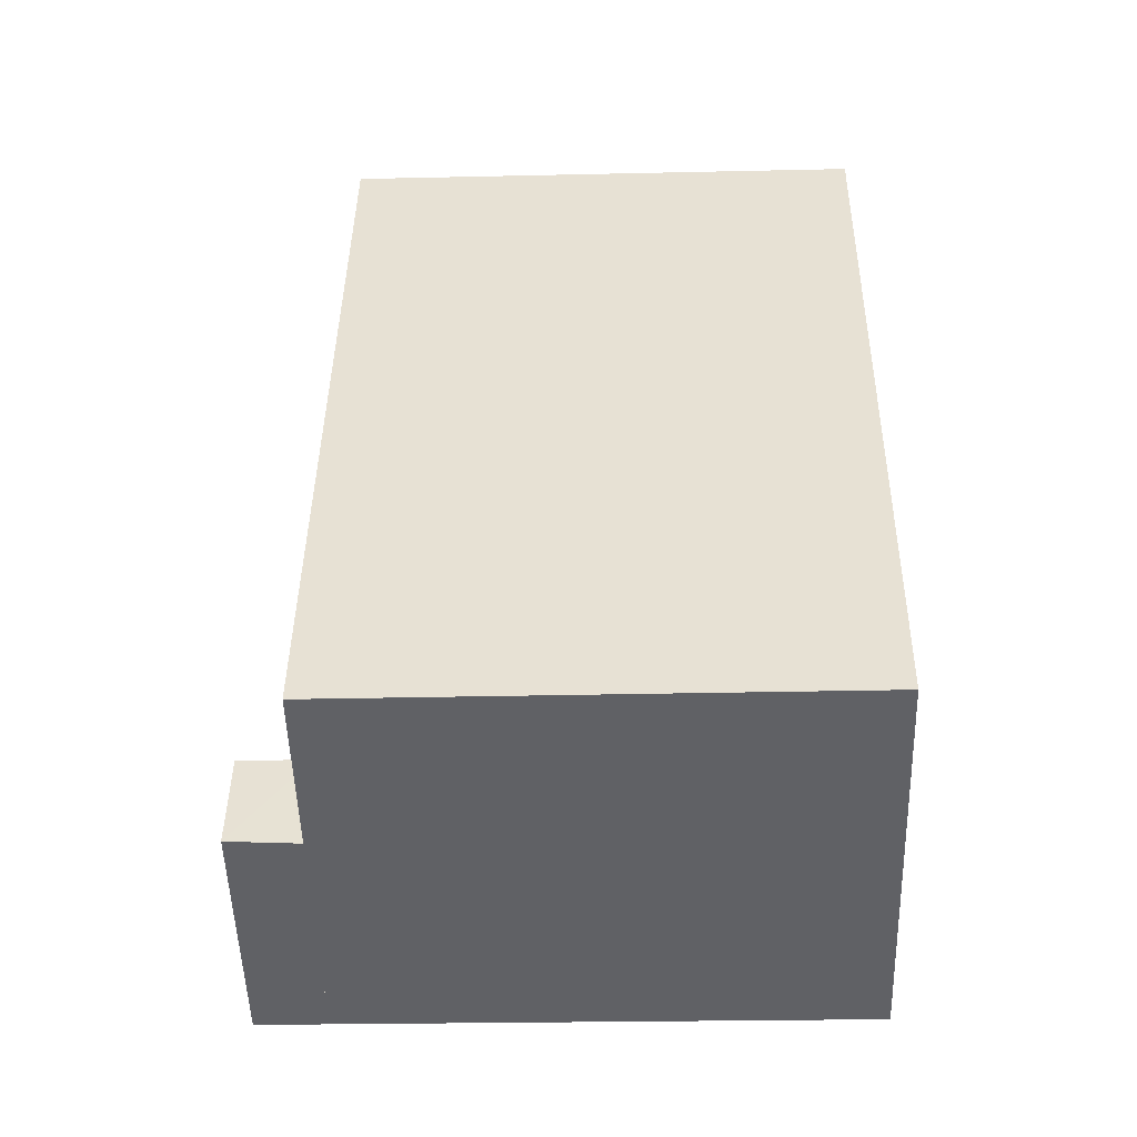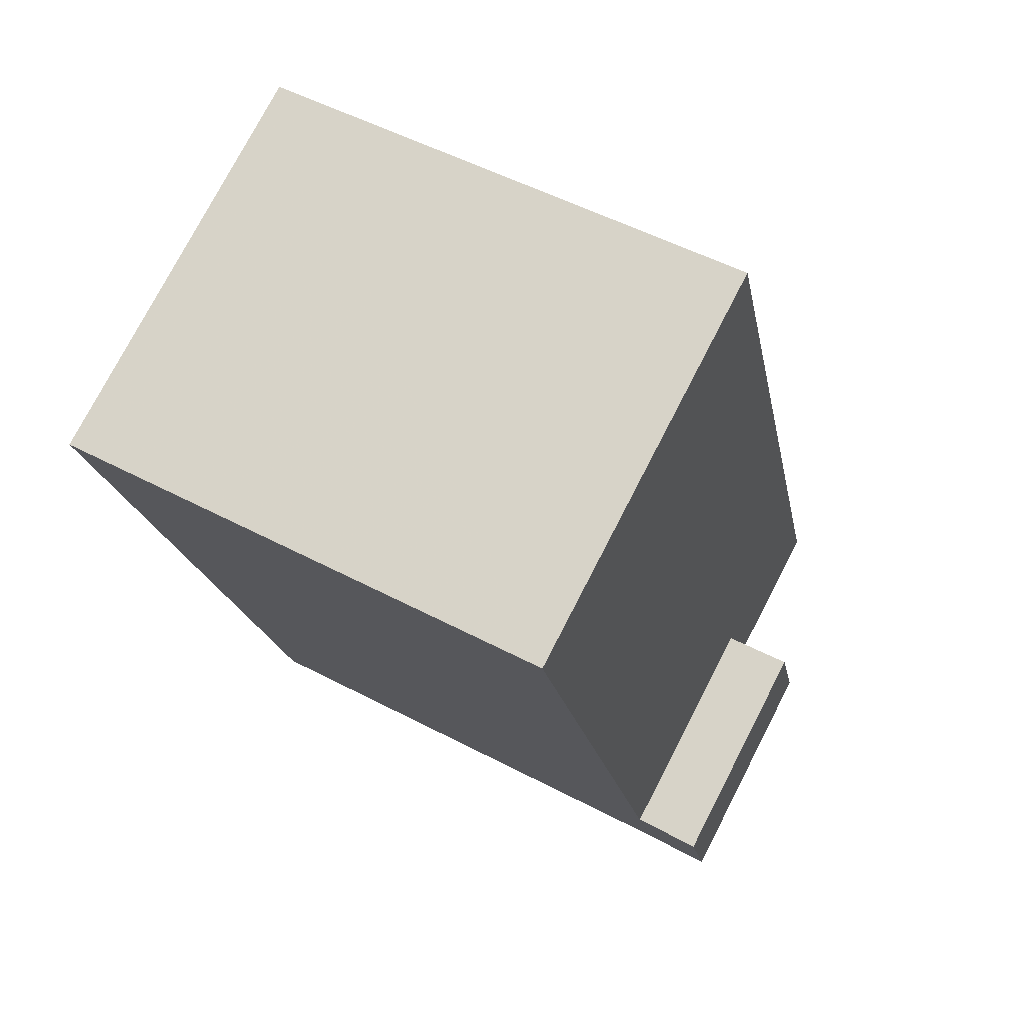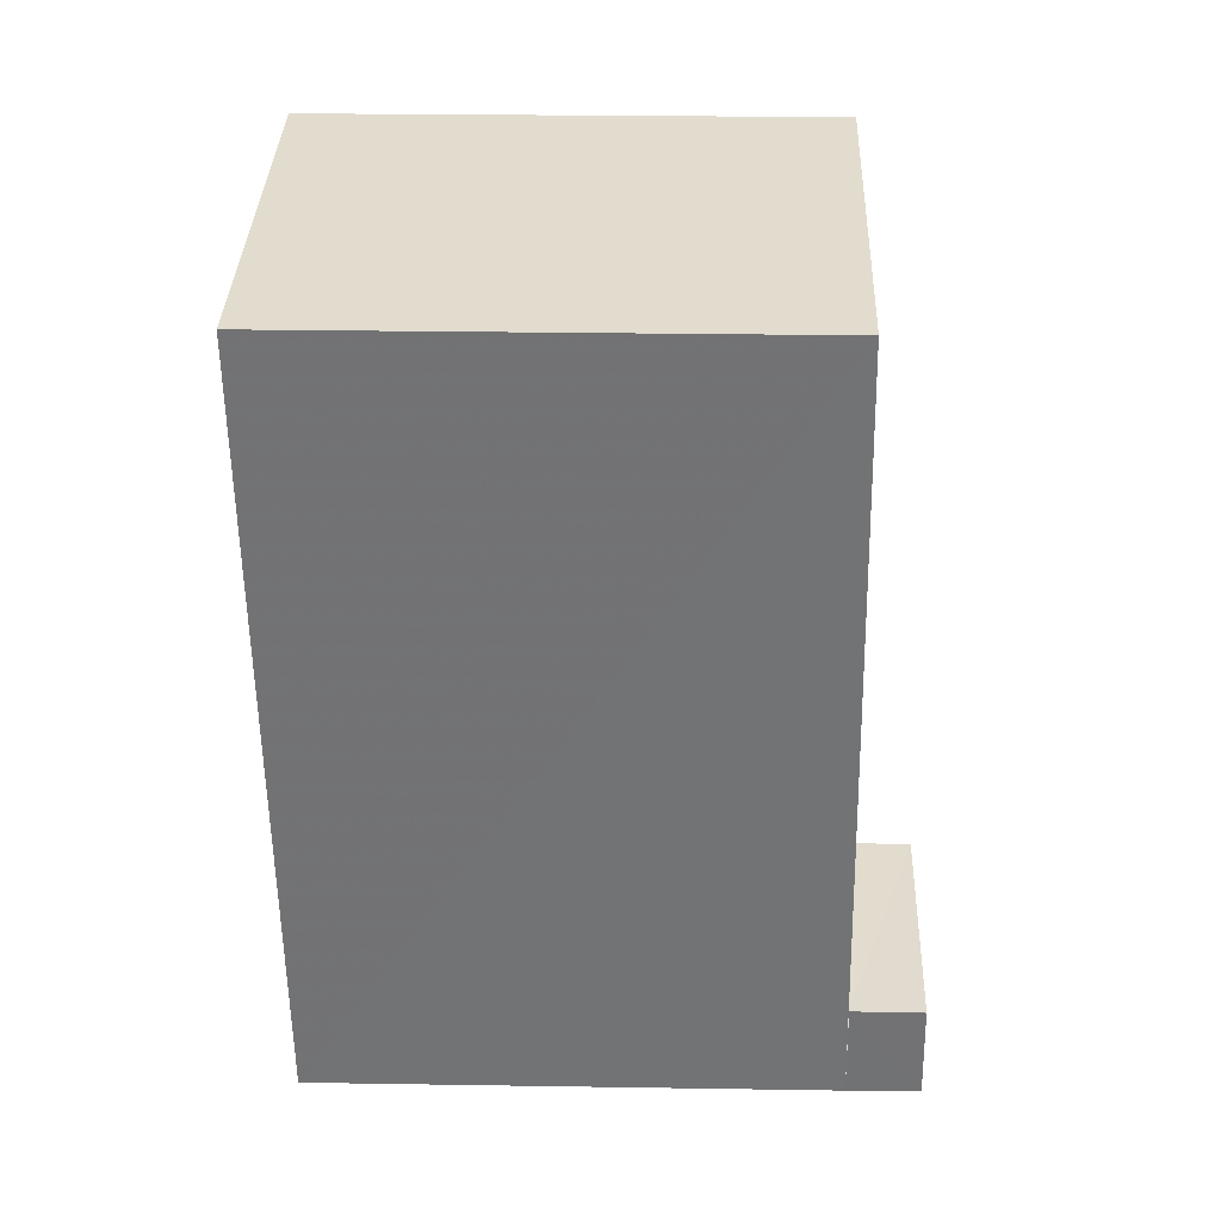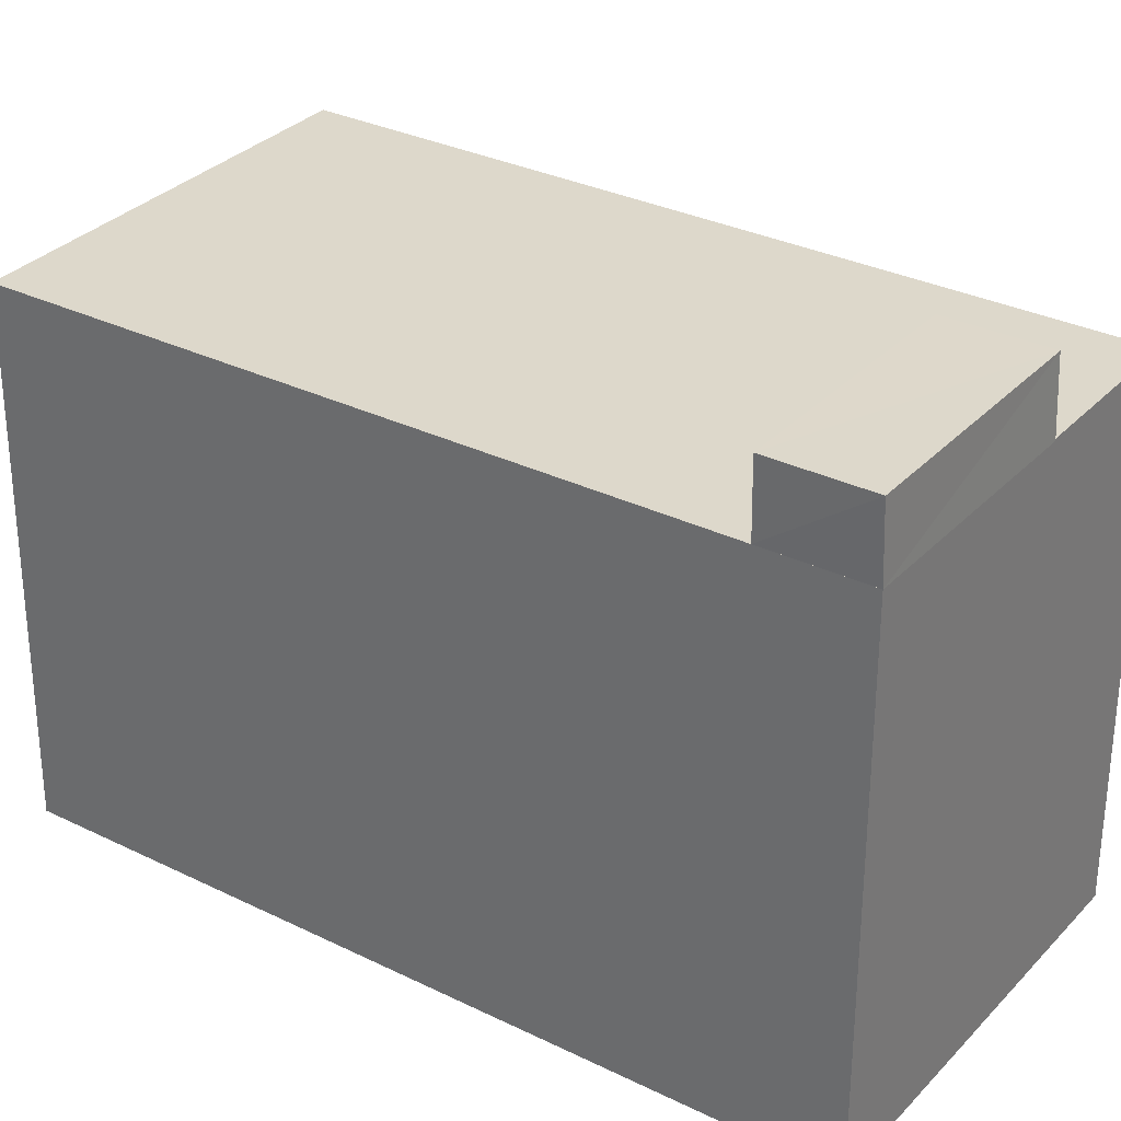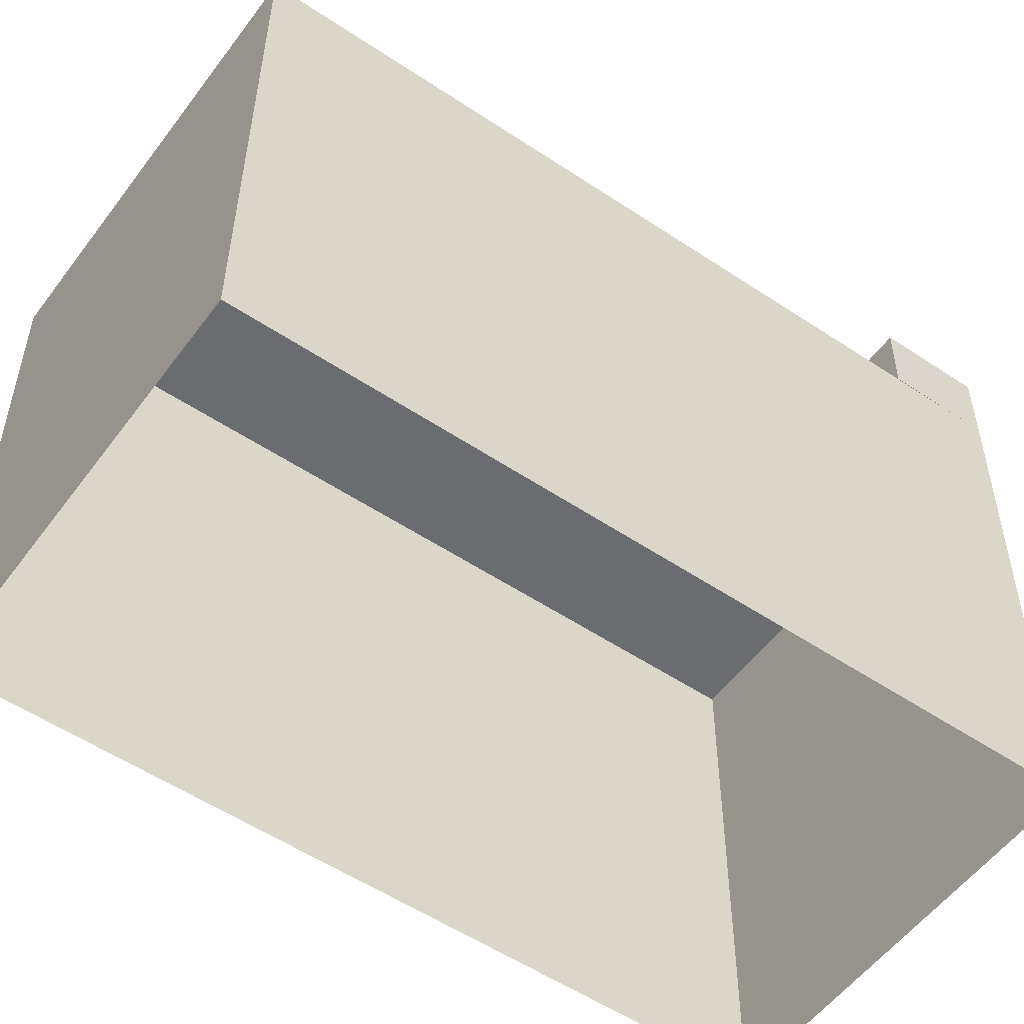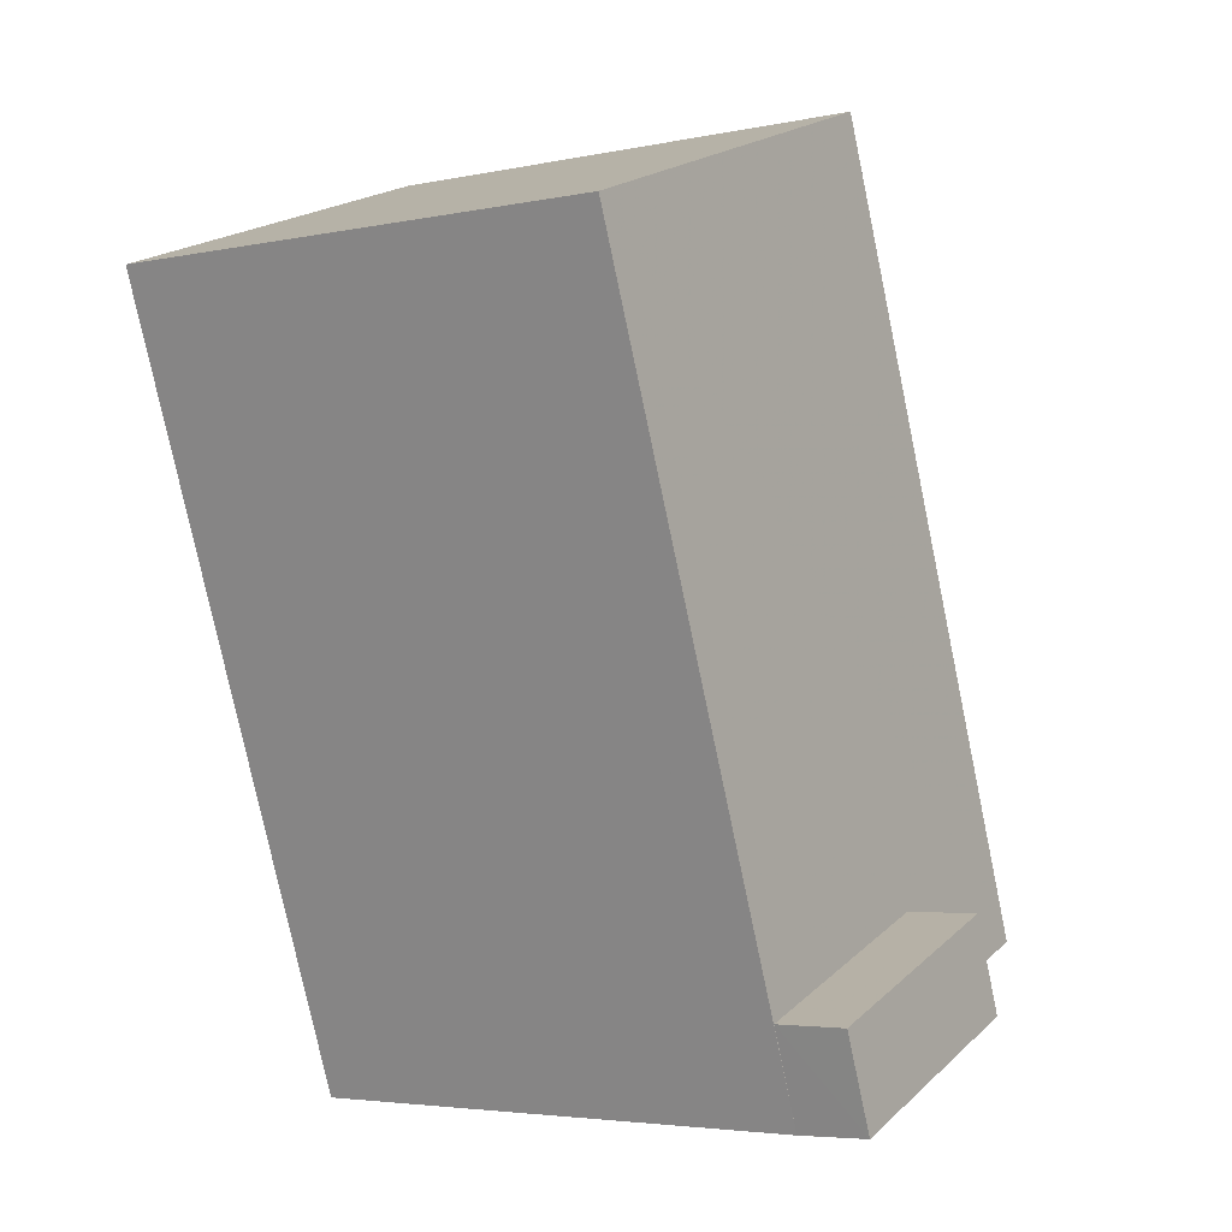
<metadata>
{"format":"obj","ext":"obj","renderer":"f3d","projection":"perspective","resolution":1024,"background":"white","views":[{"elev":-29.0,"azim":-88.2,"up":"+Z"},{"elev":53.0,"azim":119.4,"up":"+Z"},{"elev":13.5,"azim":92.1,"up":"+Z"},{"elev":31.6,"azim":145.5,"up":"+Y"},{"elev":-53.8,"azim":75.0,"up":"+Y"},{"elev":-4.2,"azim":125.2,"up":"+Z"}]}
</metadata>
<code>
o ShapeIndexedFaceSet.009_ShapeIndexedFaceSet
v 0 0 0
v 2.024e+05 20.34 -4.445e+05
v 2.024e+05 23.17 -4.445e+05
v 2.024e+05 23.19 -4.445e+05
v 2.024e+05 20.34 -4.445e+05
f 3 4 2
f 5 2 4
o ShapeIndexedFaceSet.008_ShapeIndexedFaceSet.009
v 0 0 0
v 2.024e+05 23.17 -4.445e+05
v 2.024e+05 23.18 -4.445e+05
v 2.024e+05 23.19 -4.445e+05
v 2.024e+05 23.19 -4.445e+05
f 8 9 10
f 10 7 8
o ShapeIndexedFaceSet.007_ShapeIndexedFaceSet.008
v 0 0 0
v 2.024e+05 23.18 -4.445e+05
v 2.024e+05 20.35 -4.445e+05
v 2.024e+05 20.35 -4.445e+05
v 2.024e+05 23.19 -4.445e+05
f 13 14 15
f 15 12 13
o ShapeIndexedFaceSet.006_ShapeIndexedFaceSet.007
v 0 0 0
v 2.024e+05 20.35 -4.445e+05
v 2.024e+05 23.18 -4.445e+05
v 2.024e+05 23.17 -4.445e+05
v 2.024e+05 20.34 -4.445e+05
f 18 19 17
f 20 17 19
o ShapeIndexedFaceSet.005_ShapeIndexedFaceSet.006
v 0 0 0
v 2.024e+05 20.34 -4.445e+05
v 2.024e+05 23.19 -4.445e+05
v 2.024e+05 23.19 -4.445e+05
v 2.024e+05 20.35 -4.445e+05
f 23 24 25
f 25 22 23
o ShapeIndexedFaceSet.004_ShapeIndexedFaceSet.005
v 0 0 0
v 2.024e+05 20.21 -4.445e+05
v 2.024e+05 -0.2863 -4.445e+05
v 2.024e+05 -0.2863 -4.445e+05
v 2.024e+05 20.21 -4.445e+05
f 30 27 28
f 28 29 30
o ShapeIndexedFaceSet.003_ShapeIndexedFaceSet.004
v 0 0 0
v 2.024e+05 -0.2852 -4.445e+05
v 2.024e+05 20.35 -4.445e+05
v 2.024e+05 20.35 -4.445e+05
v 2.024e+05 -0.2852 -4.445e+05
f 33 34 32
f 35 32 34
o ShapeIndexedFaceSet.002_ShapeIndexedFaceSet.003
v 0 0 0
v 2.024e+05 20.35 -4.445e+05
v 2.024e+05 20.21 -4.445e+05
v 2.024e+05 20.21 -4.445e+05
v 2.024e+05 20.35 -4.445e+05
f 39 40 37
f 37 38 39
o ShapeIndexedFaceSet.001_ShapeIndexedFaceSet.002
v 0 0 0
v 2.024e+05 -0.2863 -4.445e+05
v 2.024e+05 -0.2852 -4.445e+05
v 2.024e+05 20.35 -4.445e+05
v 2.024e+05 20.21 -4.445e+05
f 42 43 45
f 44 45 43
o ShapeIndexedFaceSet_ShapeIndexedFaceSet.001
v 0 0 0
v 2.024e+05 20.21 -4.445e+05
v 2.024e+05 20.35 -4.445e+05
v 2.024e+05 -0.2852 -4.445e+05
v 2.024e+05 -0.2863 -4.445e+05
f 47 48 49
f 49 50 47

</code>
